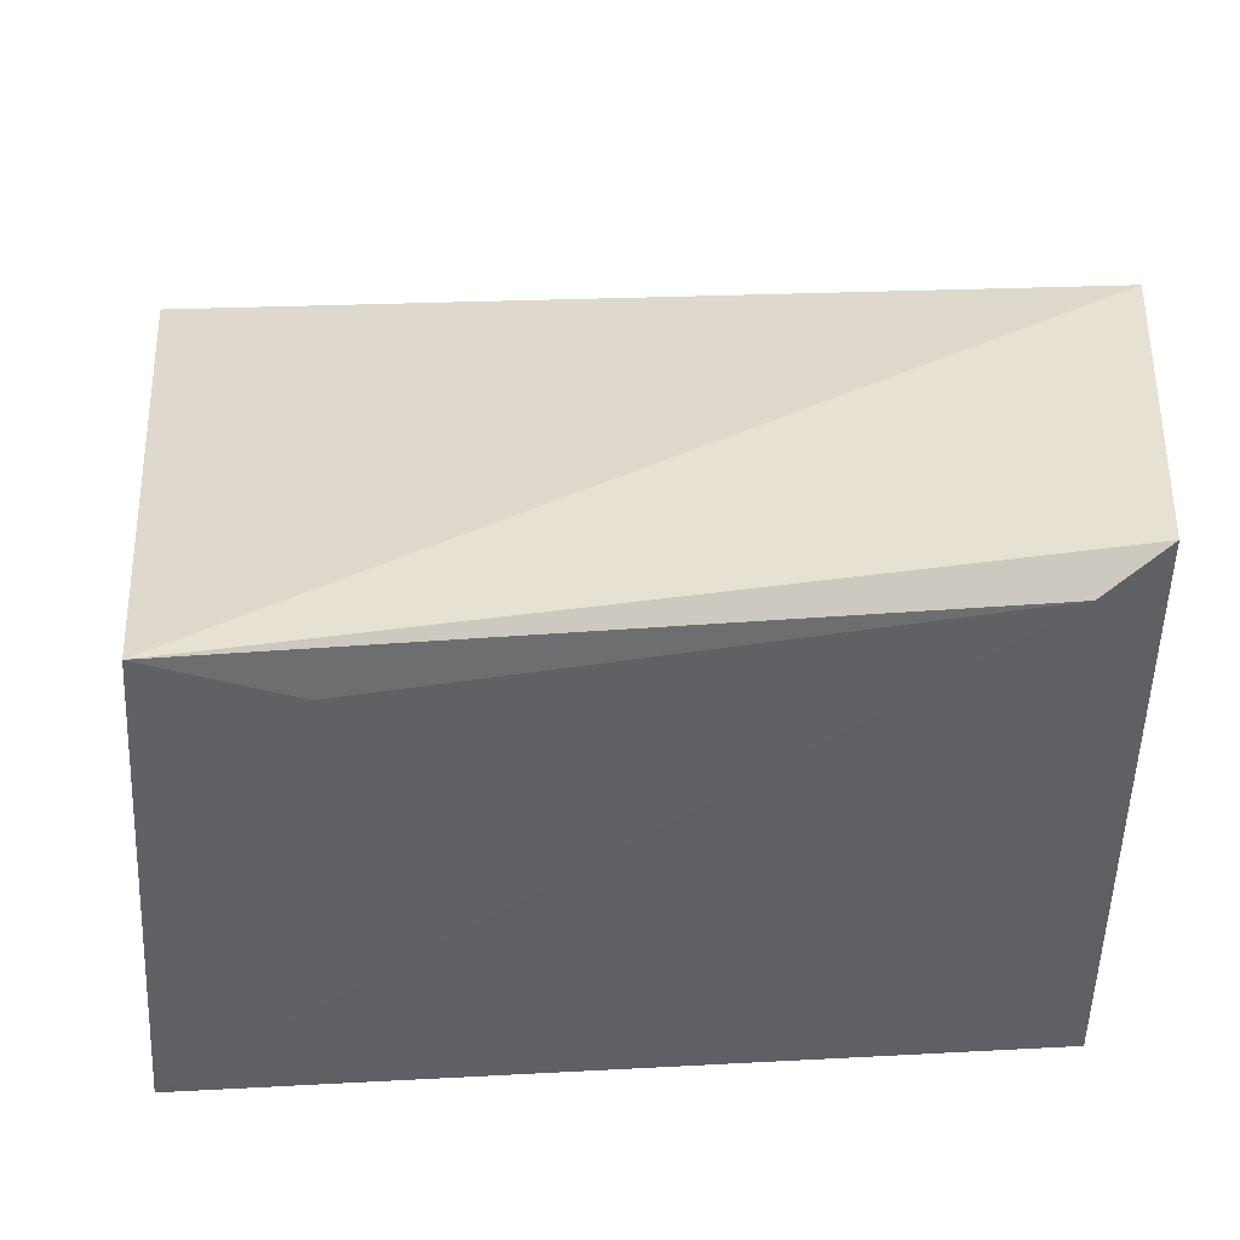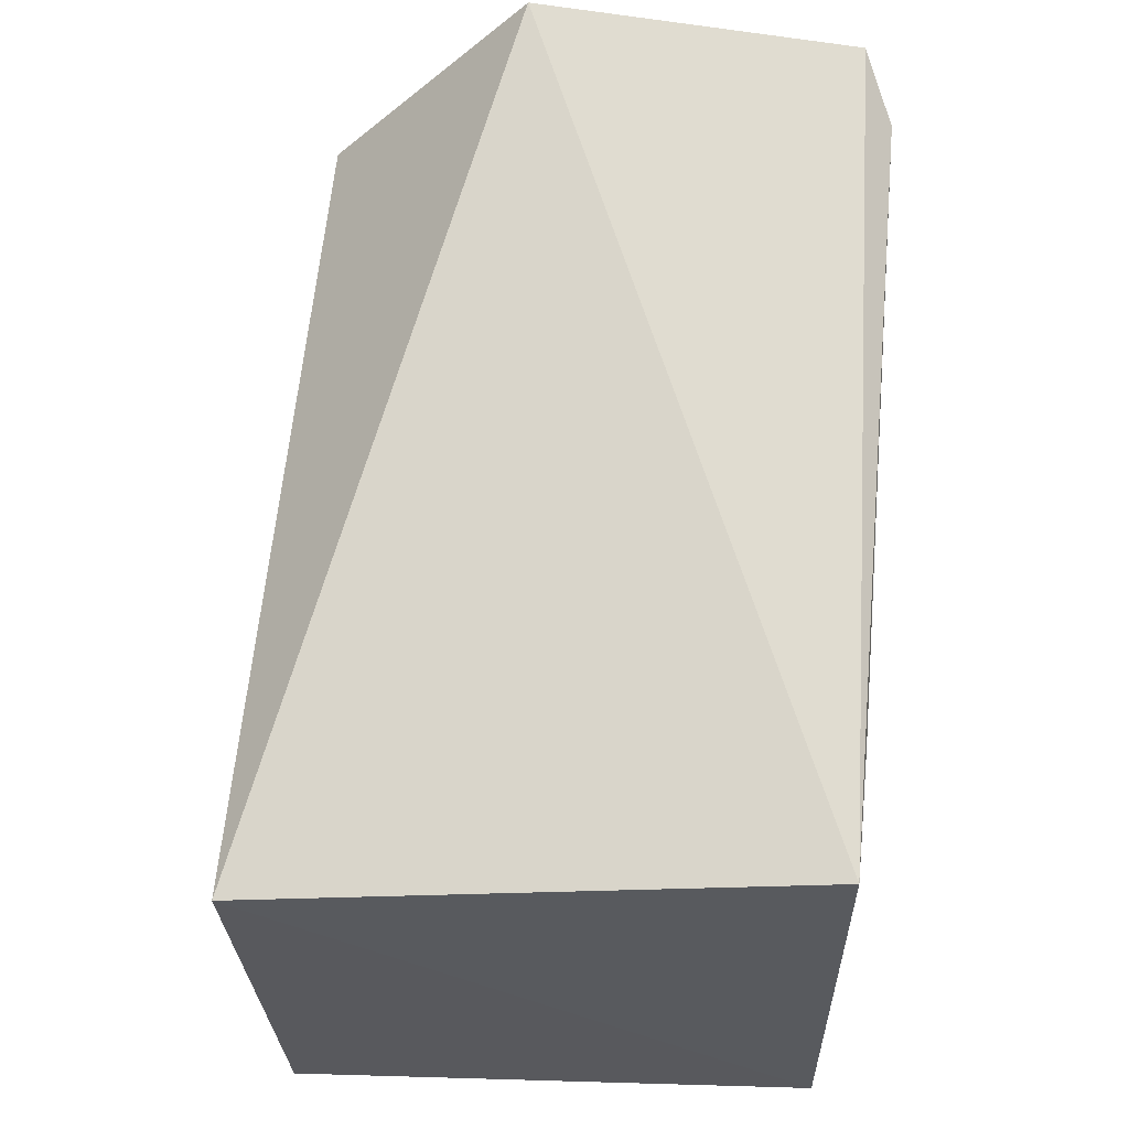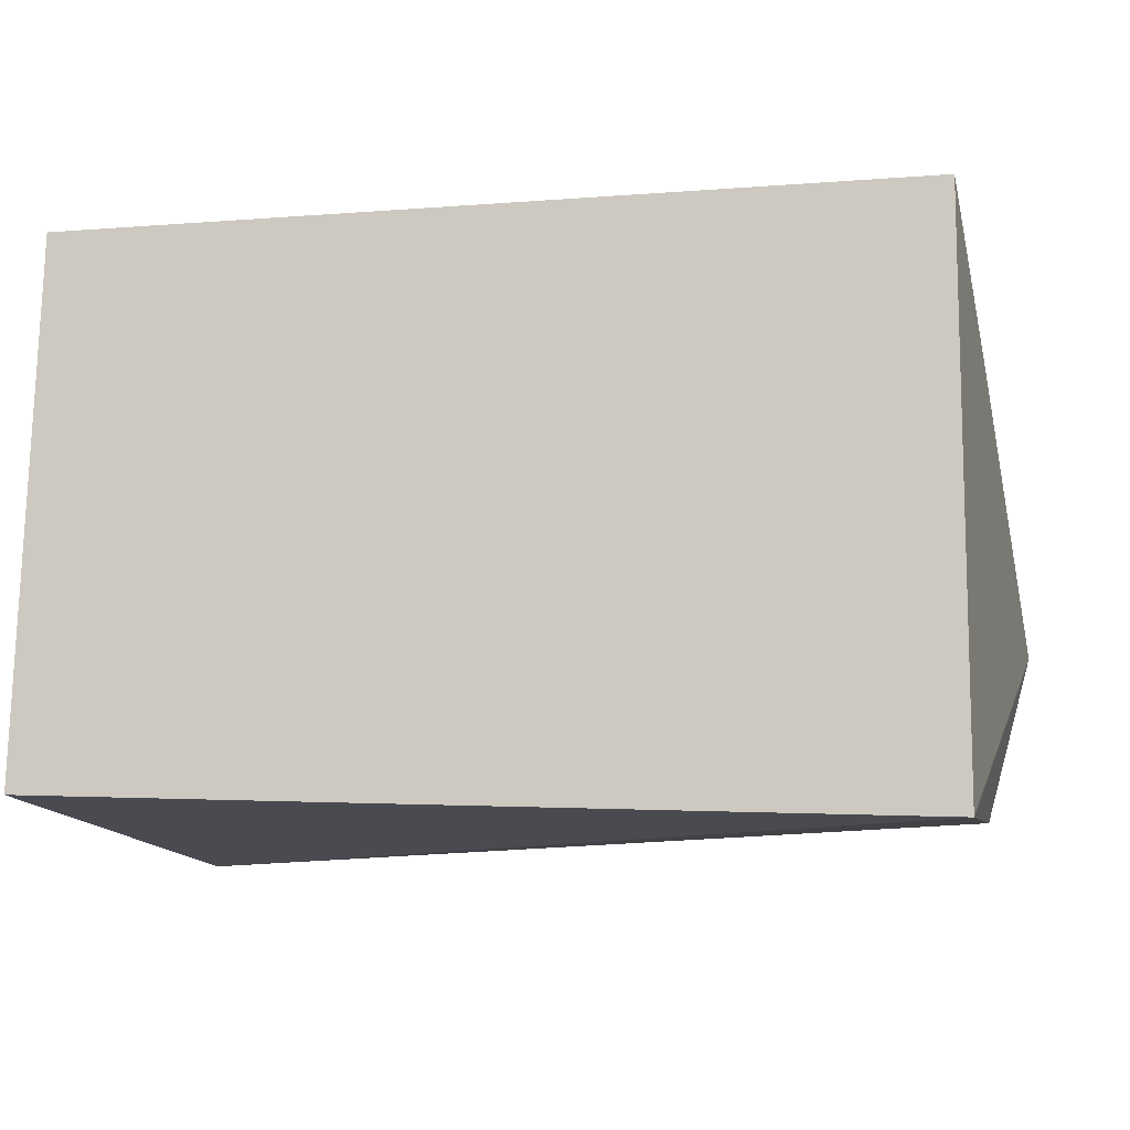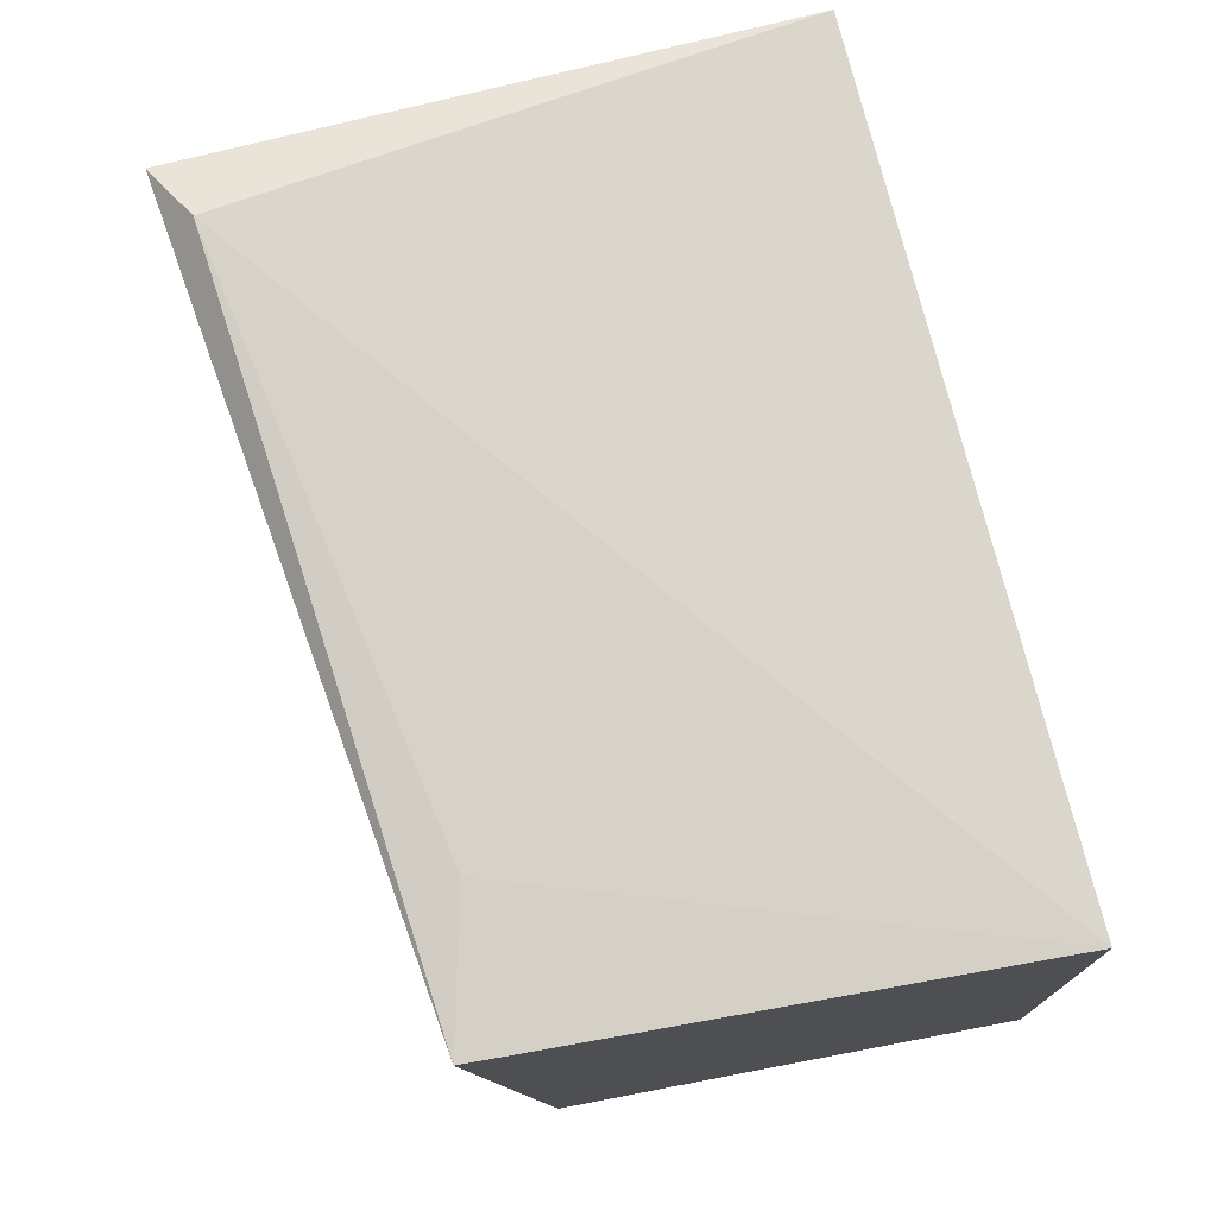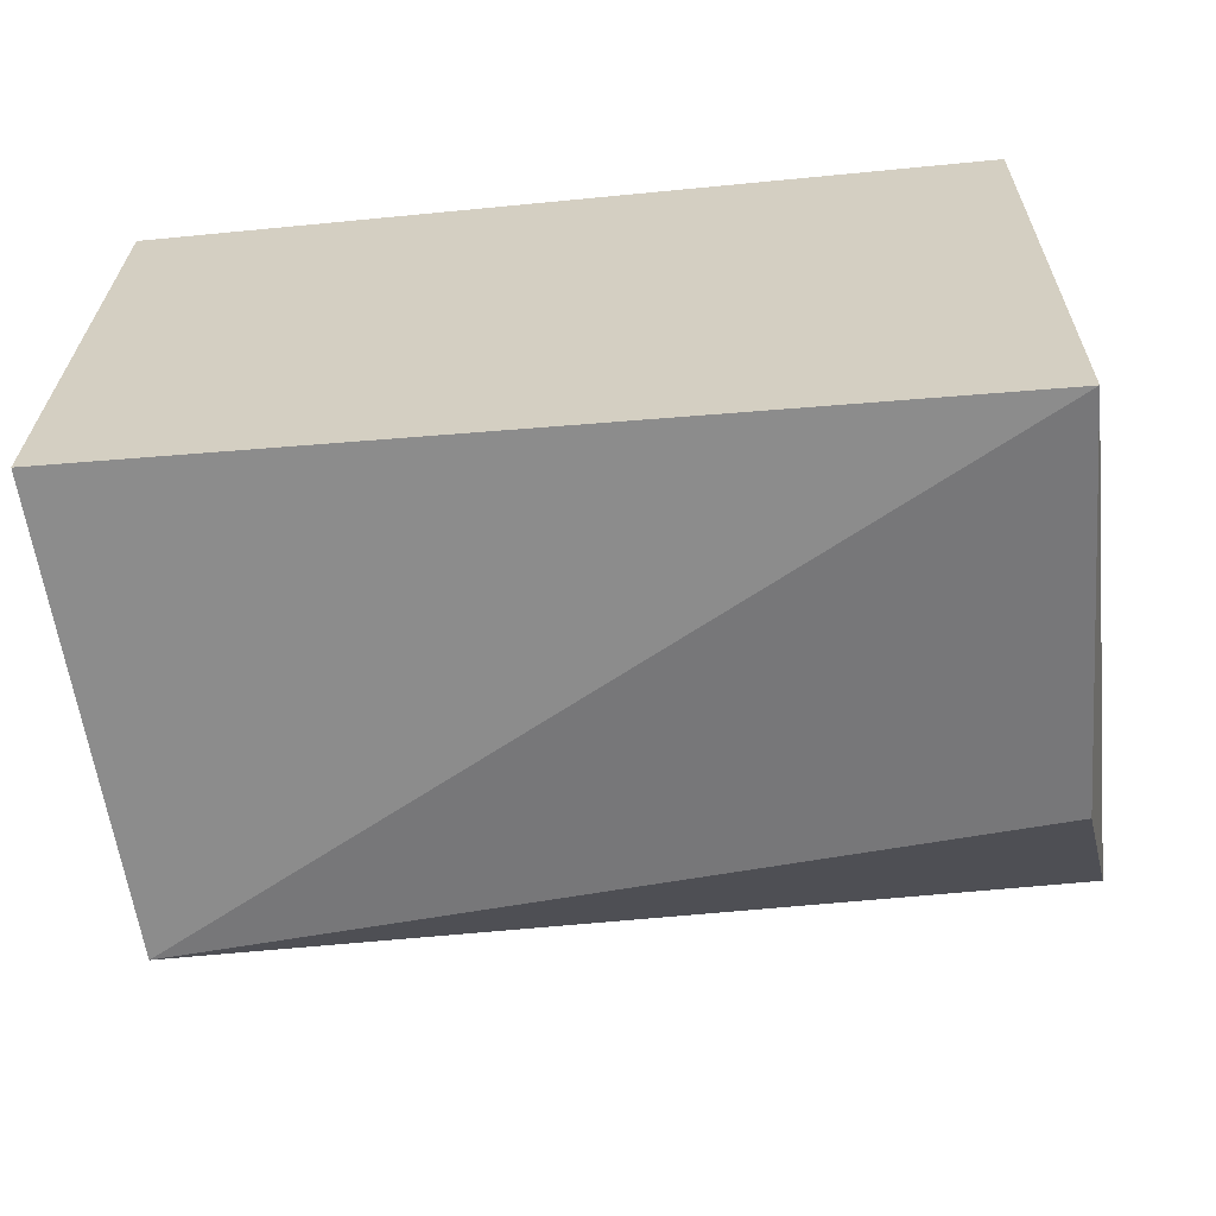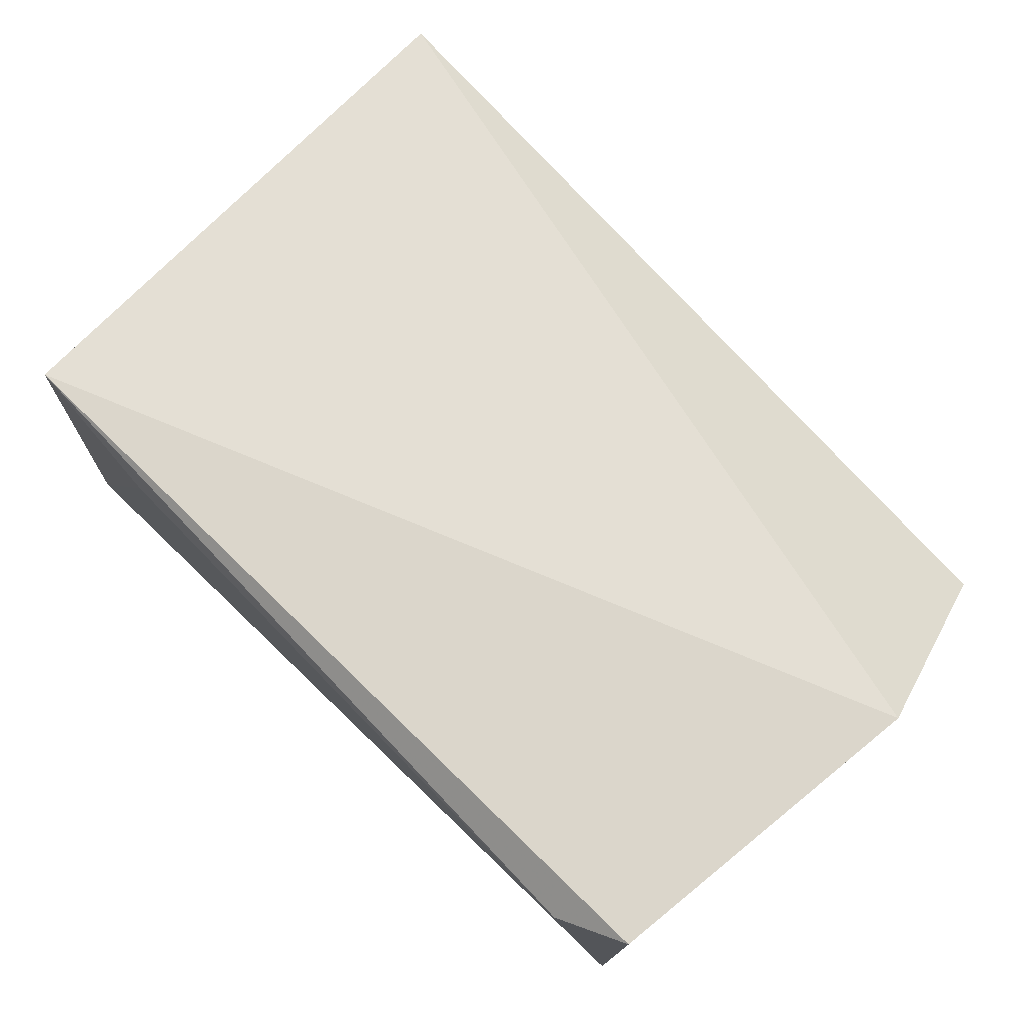
<metadata>
{"format":"obj","ext":"obj","renderer":"f3d","projection":"perspective","resolution":1024,"background":"white","views":[{"elev":42.8,"azim":177.2,"up":"+Z"},{"elev":63.5,"azim":93.2,"up":"+Z"},{"elev":-11.9,"azim":-167.6,"up":"+Y"},{"elev":76.0,"azim":76.0,"up":"+Y"},{"elev":-61.7,"azim":-174.2,"up":"+Y"},{"elev":76.5,"azim":-135.2,"up":"+Z"}]}
</metadata>
<code>
v 0.002331 0.02079 0.01993
v 0.003124 0.001152 0.01747
v 0.003672 0.02111 0.001047
v -0.02655 0.02064 0.0009668
v -0.02773 0.009054 0.02304
v -0.02647 0.0007222 0.0007674
v -0.02417 0.02166 0.02175
v 0.004124 0.00212 0.0008179
v -0.02628 0.002017 0.01575
v -0.002767 0.02117 0.0185
v -0.02651 0.02064 0.02293
f 1 2 3
f 5 2 1
f 6 5 4
f 7 3 4
f 8 3 2
f 8 2 6
f 8 6 4
f 8 4 3
f 9 6 2
f 9 2 5
f 9 5 6
f 10 7 1
f 10 1 3
f 10 3 7
f 11 5 1
f 11 1 7
f 11 7 4
f 11 4 5

</code>
